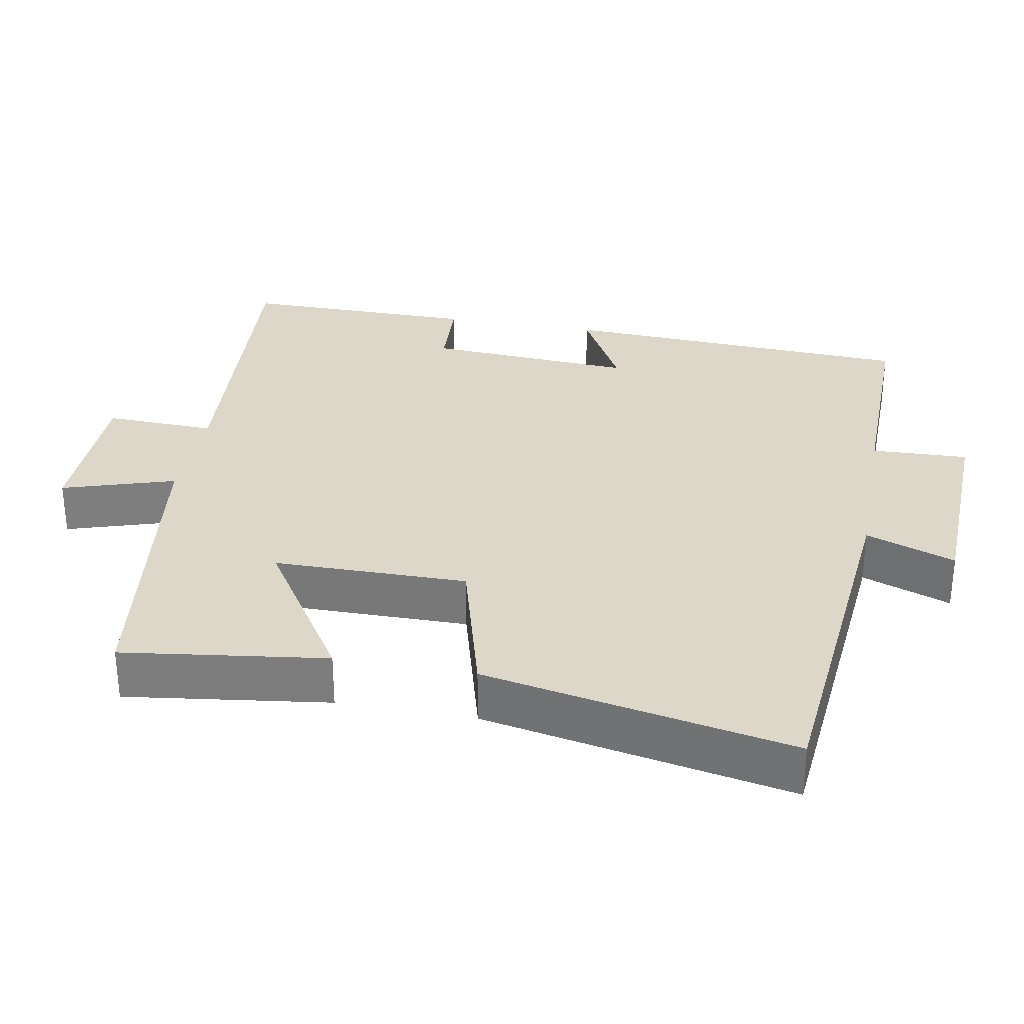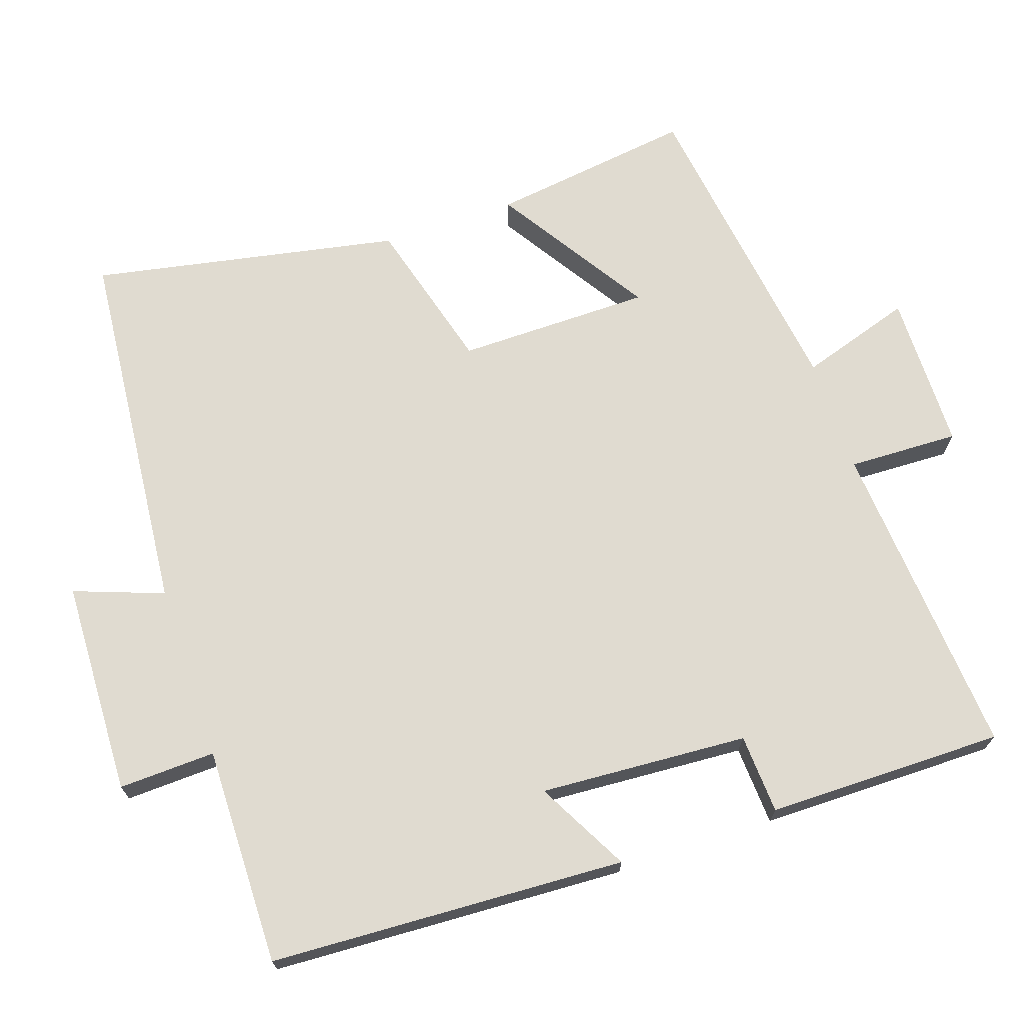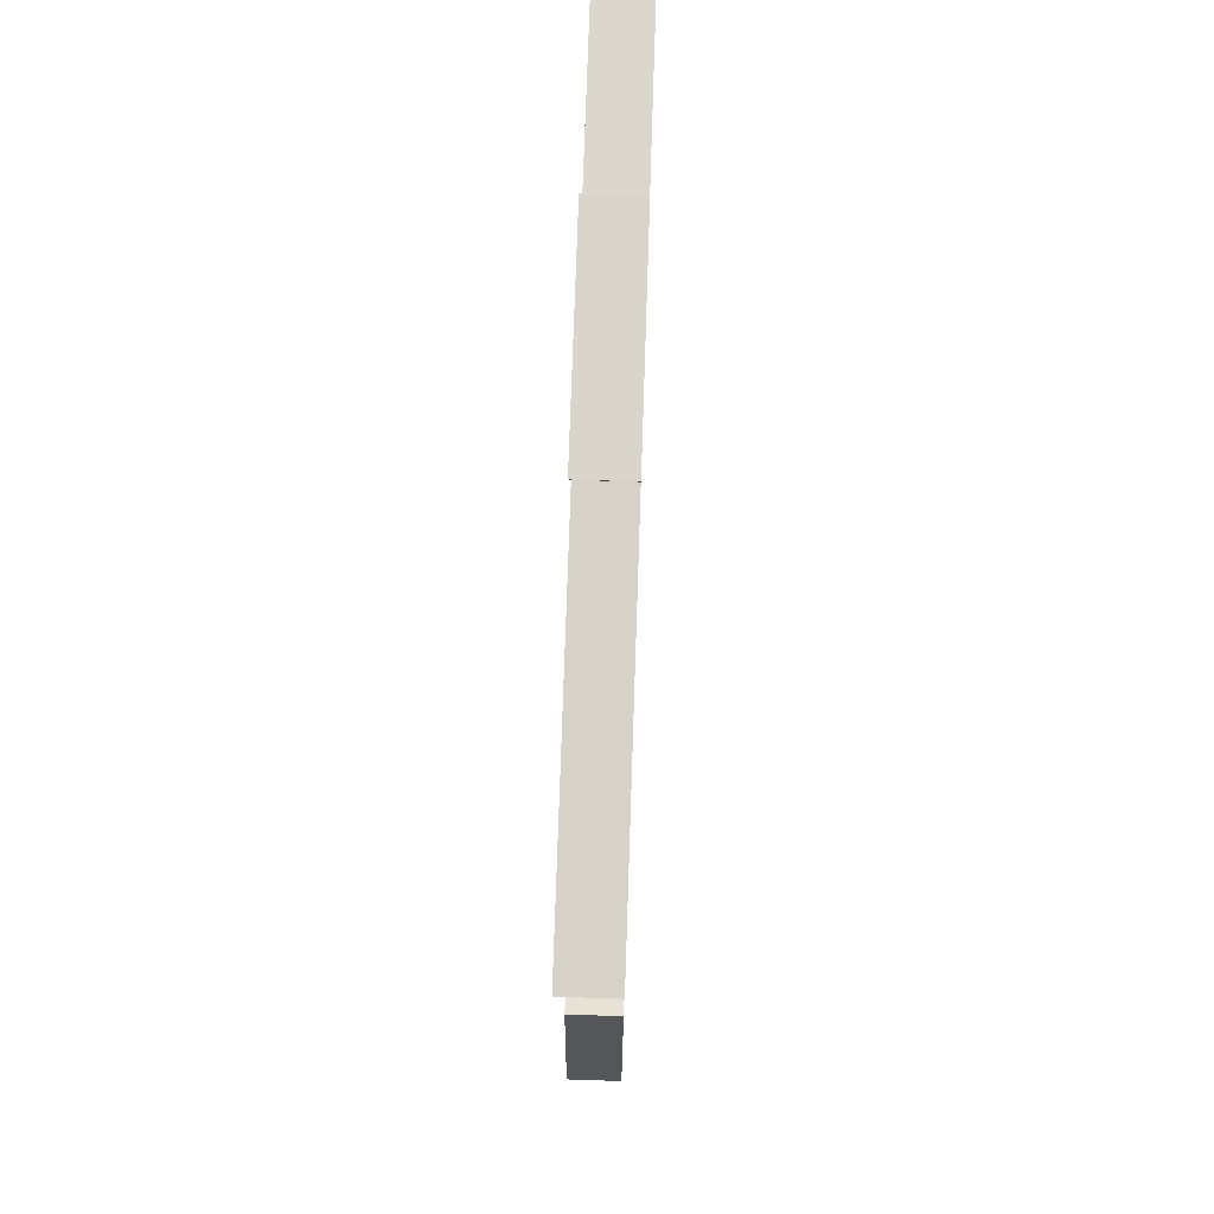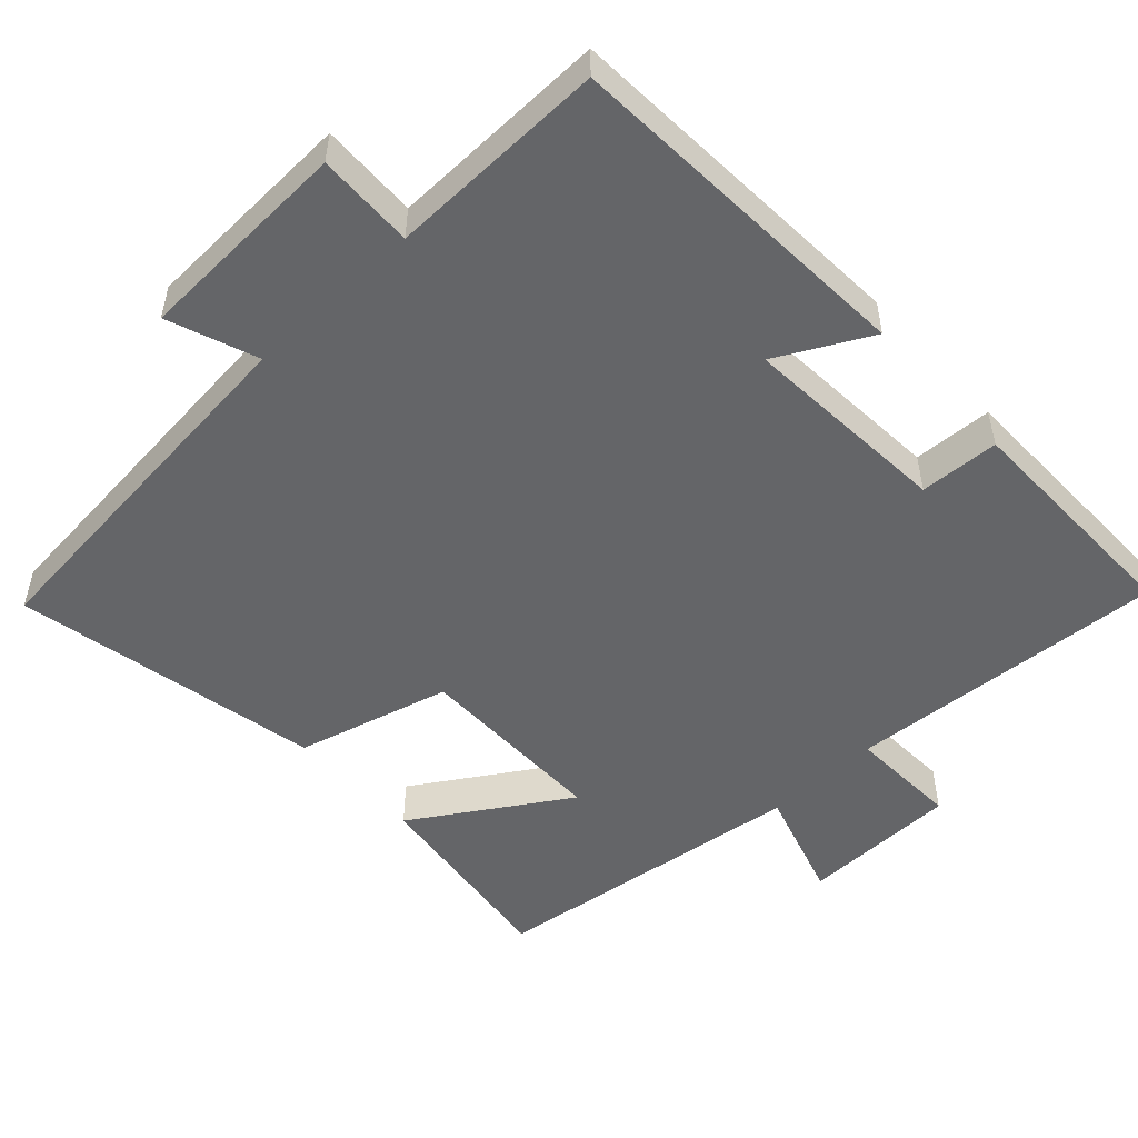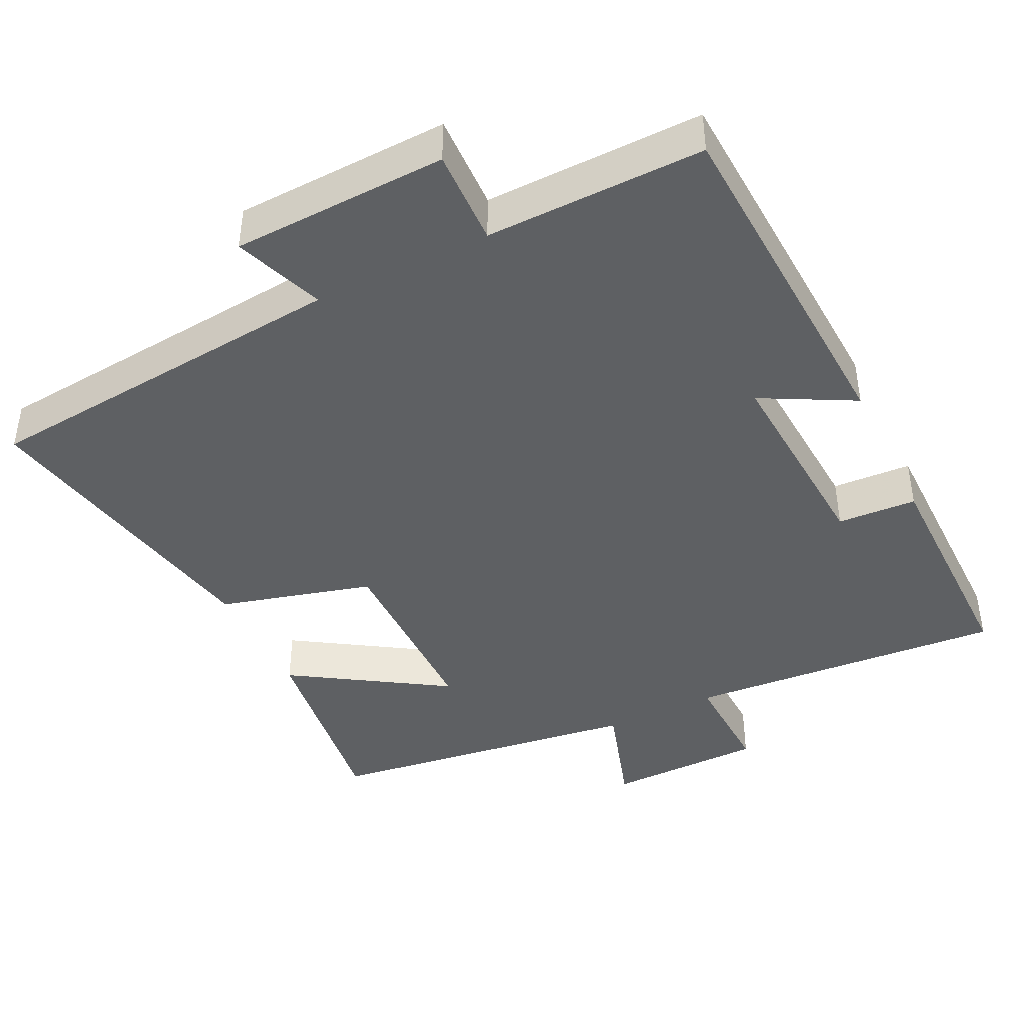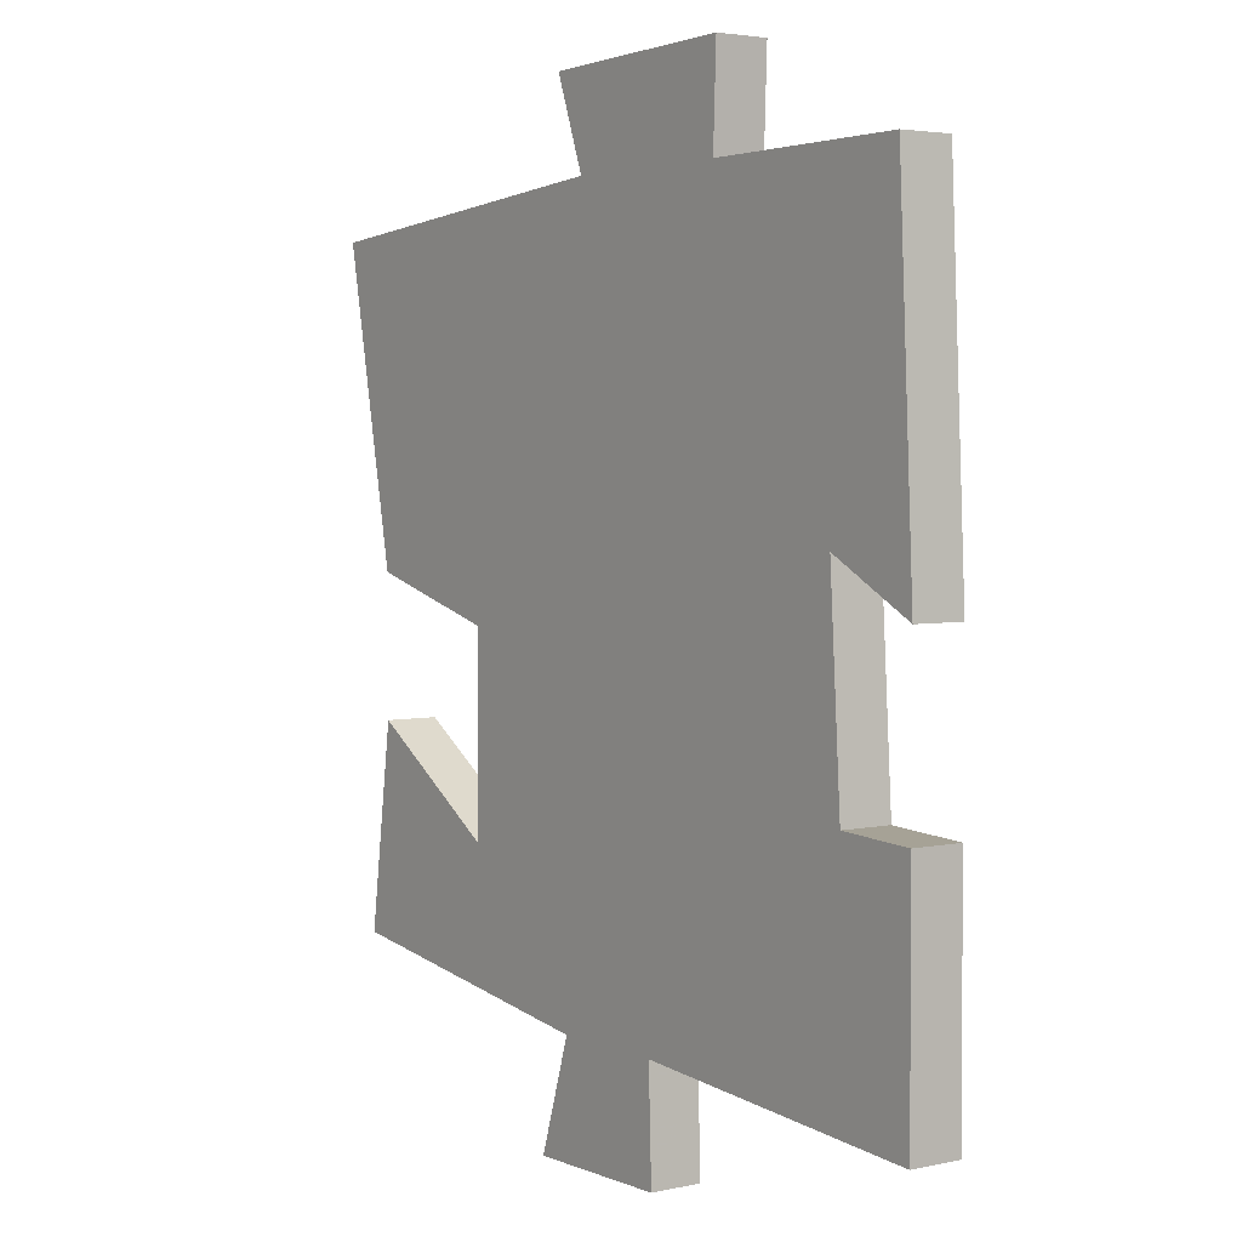
<metadata>
{"format":"obj","ext":"obj","renderer":"f3d","projection":"perspective","resolution":1024,"background":"white","views":[{"elev":30.9,"azim":-79.5,"up":"+Y"},{"elev":69.9,"azim":71.3,"up":"+Y"},{"elev":72.4,"azim":-88.1,"up":"+Z"},{"elev":-51.6,"azim":43.2,"up":"+Y"},{"elev":-42.6,"azim":26.2,"up":"+Y"},{"elev":3.6,"azim":54.0,"up":"+Z"}]}
</metadata>
<code>
v 0.476 0.07 0.504
v 0.5 0.07 0.015
v 0.373 0.07 0.083
v 0.391 0.07 -0.203
v 0.5 0.07 -0.209
v 0.501 0.07 -0.534
v 0.061 0.07 -0.5
v 0.066 0.07 -0.652
v -0.15 0.07 -0.654
v -0.101 0.07 -0.5
v -0.538 0.07 -0.439
v -0.5 0.07 -0.16
v -0.291 0.07 -0.294
v -0.289 0.07 -0.028
v -0.5 0.07 0.03
v -0.582 0.07 0.453
v -0.07 0.07 0.5
v -0.115 0.07 0.623
v 0.181 0.07 0.633
v 0.176 0.07 0.5
v 0.476 0 0.504
v 0.5 0 0.015
v 0.373 0 0.083
v 0.391 0 -0.203
v 0.5 0 -0.209
v 0.501 0 -0.534
v 0.061 0 -0.5
v 0.066 0 -0.652
v -0.15 0 -0.654
v -0.101 0 -0.5
v -0.538 0 -0.439
v -0.5 0 -0.16
v -0.291 0 -0.294
v -0.289 0 -0.028
v -0.5 0 0.03
v -0.582 0 0.453
v -0.07 0 0.5
v -0.115 0 0.623
v 0.181 0 0.633
v 0.176 0 0.5
f 17 18 19 20
f 16 17 20
f 15 16 20
f 14 15 20
f 13 14 20 1
f 10 11 12 13
f 10 13 1
f 7 8 9 10
f 7 10 1
f 4 5 6 7
f 3 4 7
f 3 7 1
f 1 2 3
f 40 39 38 37
f 40 37 36
f 40 36 35
f 40 35 34
f 21 40 34 33
f 33 32 31 30
f 21 33 30
f 30 29 28 27
f 21 30 27
f 27 26 25 24
f 27 24 23
f 21 27 23
f 23 22 21
f 1 21 22 2
f 2 22 23 3
f 3 23 24 4
f 4 24 25 5
f 5 25 26 6
f 6 26 27 7
f 7 27 28 8
f 8 28 29 9
f 9 29 30 10
f 10 30 31 11
f 11 31 32 12
f 12 32 33 13
f 13 33 34 14
f 14 34 35 15
f 15 35 36 16
f 16 36 37 17
f 17 37 38 18
f 18 38 39 19
f 19 39 40 20
f 20 40 21 1

</code>
